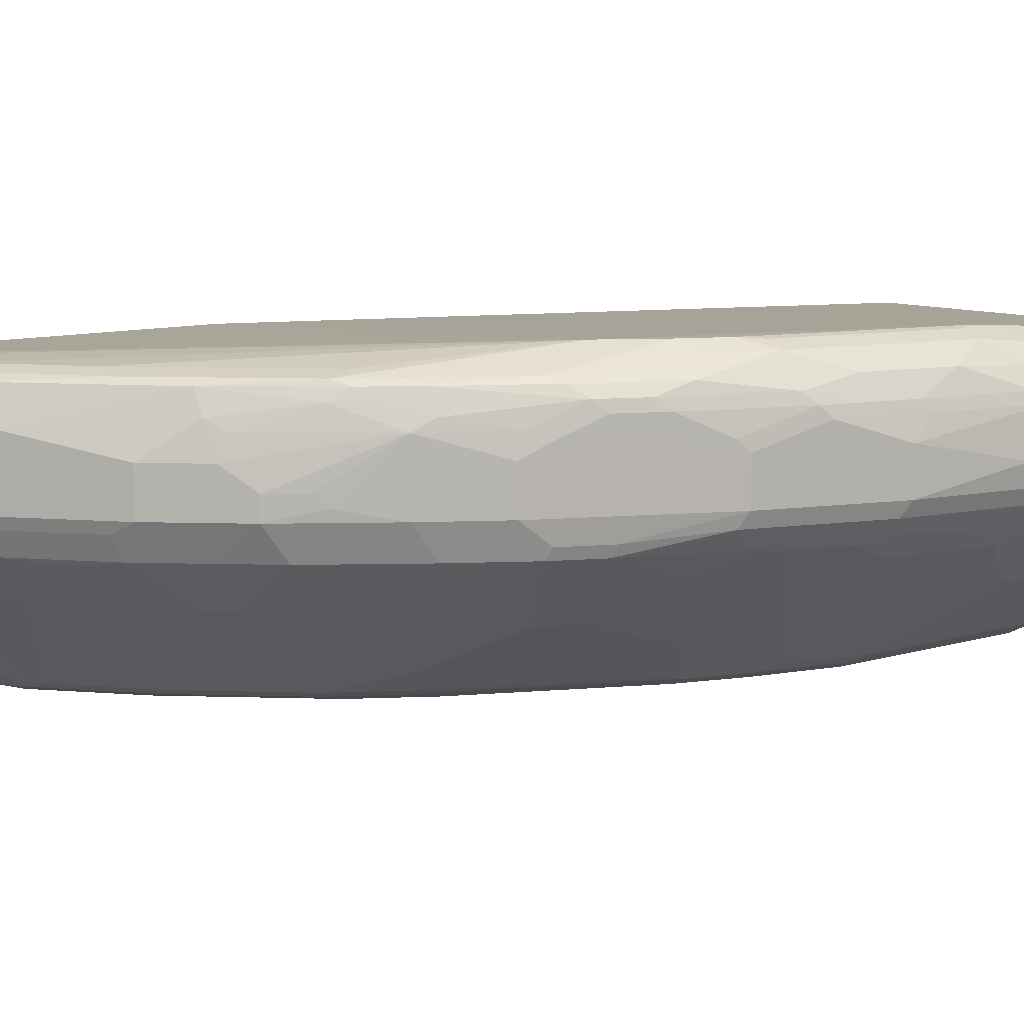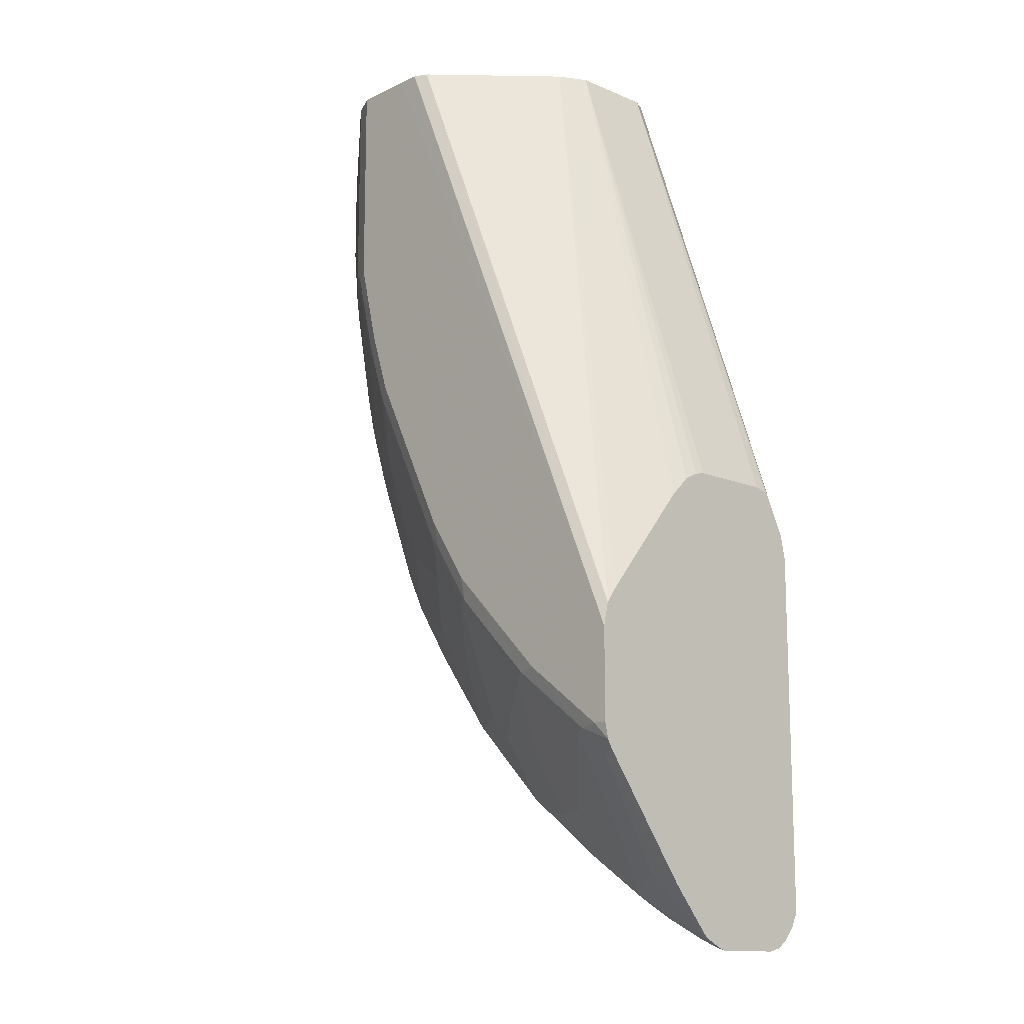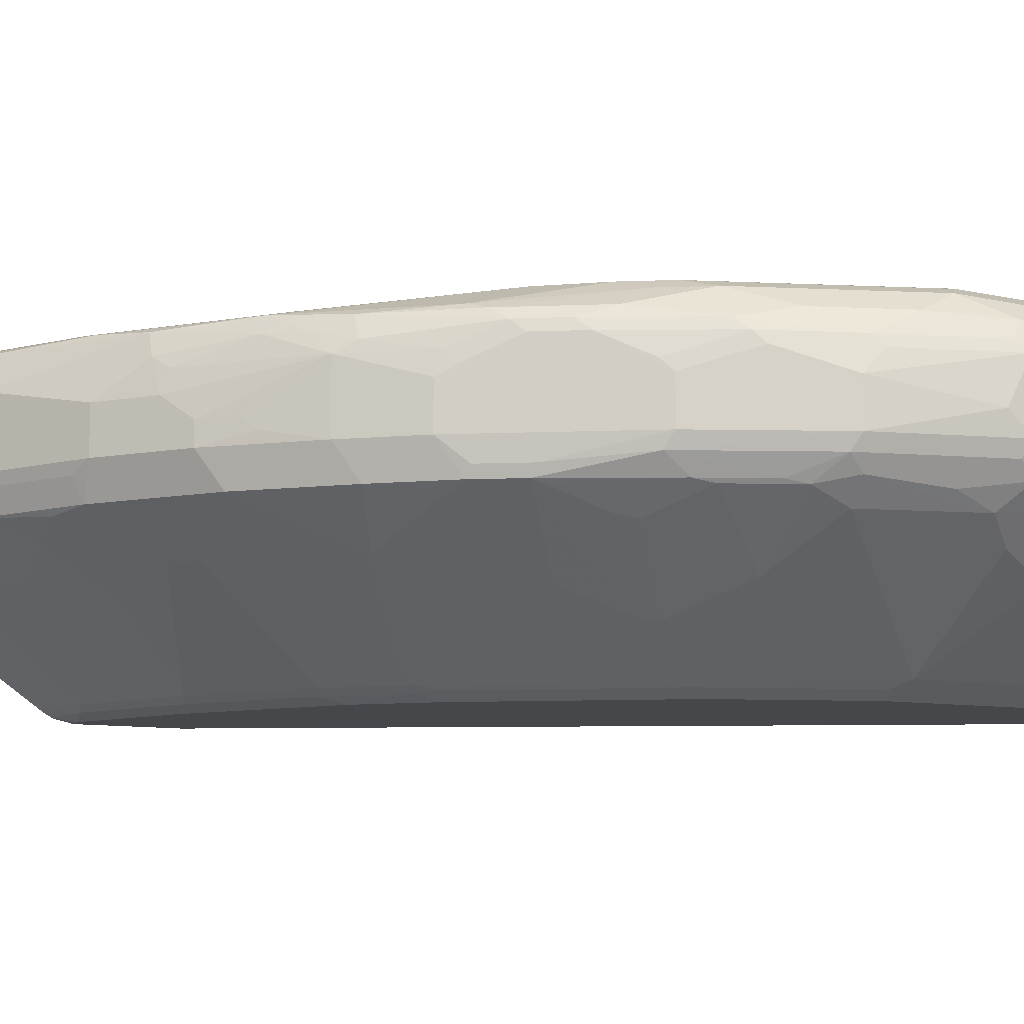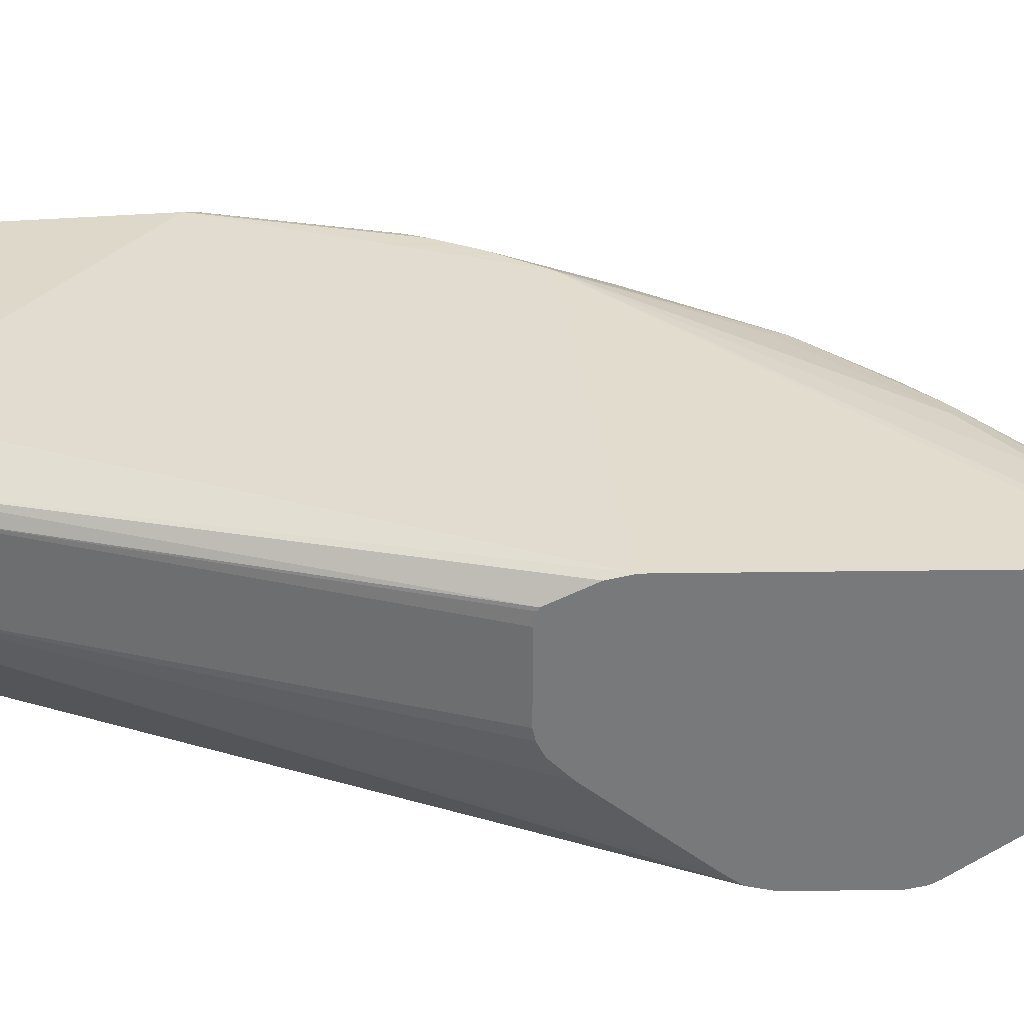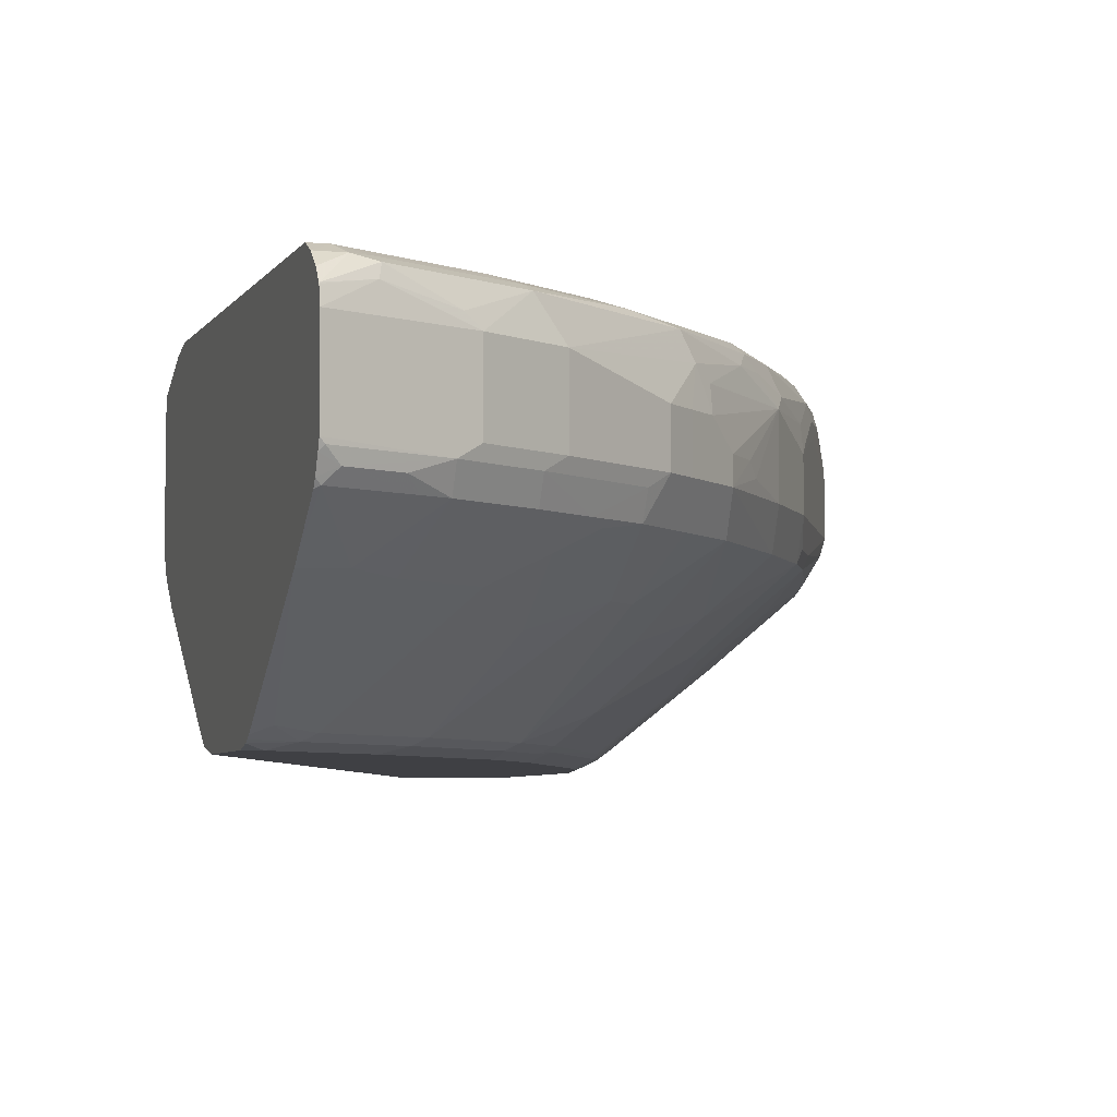
<metadata>
{"format":"obj","ext":"obj","renderer":"f3d","projection":"perspective","resolution":1024,"background":"white","views":[{"elev":9.3,"azim":-130.3,"up":"+Y"},{"elev":-13.6,"azim":46.7,"up":"+Z"},{"elev":-10.7,"azim":-110.9,"up":"+Y"},{"elev":32.4,"azim":88.9,"up":"+Y"},{"elev":-5.1,"azim":163.0,"up":"+Y"}]}
</metadata>
<code>
v -0.9798 -0.02132 0.0846
v -0.9727 -0.03551 0.0846
v -0.9798 0.04258 0.0846
v -0.9798 -0.02132 -0.1065
v -0.9655 -0.04968 0.0846
v -0.9727 -0.03551 -0.1136
v -0.9727 0.0568 0.0846
v -0.9798 0.04258 -0.1065
v -0.9798 -2.398e-05 -0.1278
v -0.9585 -0.02132 -0.2344
v -0.9443 -0.07098 0.0846
v -0.9655 -0.04968 -0.09947
v -0.9514 -0.03551 -0.2414
v -0.9443 -0.04968 -0.2273
v -0.9514 -0.05679 -0.1562
v -0.9655 0.07099 0.0846
v -0.9727 0.0568 -0.1065
v -0.9745 0.05324 -0.1172
v -0.9585 0.04258 -0.2131
v -0.9585 0.02128 -0.2344
v -0.9159 -0.02132 -0.3622
v -0.9088 -0.03551 -0.3692
v -0.923 -0.09228 0.0846
v -0.9443 -0.07098 -0.1208
v -0.9265 -0.05323 -0.2823
v -0.93 -0.05679 -0.2627
v -0.923 -0.07098 -0.2273
v -0.9655 0.07099 -0.1065
v -0.9652 0.07119 0.0846
v -0.9265 0.1012 -0.1385
v -0.9443 0.09229 -0.1491
v -0.9531 0.07454 -0.1811
v -0.9531 0.05324 -0.2237
v -0.9372 0.04258 -0.2983
v -0.9159 0.02128 -0.3622
v -0.9088 -0.02132 -0.3763
v -0.8679 -0.04262 -0.45
v -0.8626 -0.05323 -0.4525
v -0.9052 -0.05323 -0.3462
v -0.8165 -0.1775 0.0846
v -0.9017 -0.1136 0.02834
v -0.923 -0.09228 -0.09947
v -0.8378 -0.1562 -0.1421
v -0.9088 -0.05679 -0.3266
v -0.859 -0.1136 -0.2699
v -0.8378 -0.1349 -0.2486
v -0.951 0.0783 0.0846
v -0.8759 0.1012 -0.3409
v -0.8875 0.0994 -0.3196
v -0.93 0.0994 -0.1491
v -0.9372 0.08518 0.0846
v -0.639 0.08518 0.0846
v -0.4114 0.08518 -0.4832
v -0.82 0.1012 -0.4366
v -0.9017 0.09229 -0.3196
v -0.9318 0.07454 -0.2663
v -0.9239 0.06388 -0.3196
v -0.9318 0.05324 -0.3089
v -0.9105 0.03194 -0.3728
v -0.8893 0.05324 -0.4153
v -0.8733 0.04258 -0.4473
v -0.9088 0.02128 -0.3763
v -0.8378 -0.02132 -0.5183
v -0.8466 -0.04262 -0.4926
v -0.8413 -0.05323 -0.4951
v -0.7987 -0.1171 -0.4099
v -0.7987 -0.1384 -0.3462
v -0.8626 -0.07453 -0.3887
v -0.8662 -0.05679 -0.433
v -0.8662 -0.07809 -0.3692
v -0.8023 -0.1846 0.0846
v -0.8165 -0.1775 -0.1208
v -0.9017 -0.1136 -0.05687
v -0.8023 -0.142 -0.3266
v -0.8023 -0.1633 -0.2414
v -0.7952 -0.1775 -0.206
v -0.8546 0.1012 -0.3835
v -0.6384 0.08489 0.0846
v -0.4114 0.07987 -0.4592
v -0.4114 0.08518 -0.8519
v -0.5822 0.0568 0.0846
v -0.426 0.08518 -0.8519
v -0.5325 0.08518 -0.788
v -0.6177 0.08518 -0.7241
v -0.6816 0.08518 -0.6602
v -0.7455 0.08518 -0.5964
v -0.7481 0.07987 -0.6177
v -0.8333 0.07987 -0.4899
v -0.8804 0.09229 -0.3622
v -0.8893 0.07454 -0.3941
v -0.8812 0.06388 -0.426
v -0.8679 0.05324 -0.4579
v -0.8378 0.02128 -0.5183
v -0.7987 -0.05323 -0.559
v -0.7952 -0.02132 -0.5822
v -0.7774 -0.1171 -0.4525
v -0.7987 -0.07453 -0.5164
v -0.7561 -0.181 -0.3036
v -0.6923 -0.1597 -0.4951
v -0.6923 -0.181 -0.4312
v -0.7893 -0.1911 0.0846
v -0.8023 -0.1846 -0.1349
v -0.7597 -0.1846 -0.284
v -0.781 -0.1846 -0.2201
v -0.4114 0.05857 -0.4166
v -0.4114 0.07813 -0.8662
v -0.5754 0.04318 0.0846
v -0.4331 0.0781 -0.8662
v -0.45 0.07987 -0.8519
v -0.5565 0.07987 -0.788
v -0.6417 0.07987 -0.7241
v -0.663 0.07987 -0.7028
v -0.7614 0.07454 -0.607
v -0.7934 0.07454 -0.5644
v -0.6869 0.07454 -0.6922
v -0.8466 0.07454 -0.4792
v -0.8599 0.06388 -0.4686
v -0.8387 0.04258 -0.5112
v -0.8466 0.03194 -0.5005
v -0.7952 0.04258 -0.5822
v -0.7561 -0.09583 -0.5377
v -0.7313 -0.02132 -0.6674
v -0.7348 -0.05323 -0.6443
v -0.7614 -0.01066 -0.6283
v -0.6745 -0.1846 -0.4543
v -0.6923 -0.1171 -0.5803
v -0.6284 -0.181 -0.5377
v -0.671 -0.181 -0.4738
v -0.788 -0.1917 -0.1278
v -0.788 -0.1917 0.0846
v -0.7668 -0.1917 -0.2131
v -0.7455 -0.1917 -0.277
v -0.6816 -0.1917 -0.4047
v -0.4114 0.05525 -0.415
v -0.5751 0.04258 0.0846
v -0.4114 0.07784 -0.8666
v -0.4114 0.0672 -0.8794
v -0.4118 0.0568 -0.8875
v -0.4527 0.07454 -0.8626
v -0.5396 0.0781 -0.8022
v -0.5592 0.07454 -0.7987
v -0.7525 0.06388 -0.6248
v -0.7747 0.06388 -0.5964
v -0.8041 0.05324 -0.5644
v -0.6976 0.05324 -0.6922
v -0.5822 0.04258 -0.7952
v -0.7109 0.04258 -0.6815
v -0.71 0.02128 -0.6887
v -0.7313 -2.398e-05 -0.6674
v -0.7534 -2.398e-05 -0.6389
v -0.6923 -0.05323 -0.6869
v -0.6887 -0.02132 -0.71
v -0.671 -0.09583 -0.6443
v -0.6603 -0.1864 -0.4713
v -0.6603 -0.1917 -0.4473
v -0.6177 -0.1864 -0.5351
v -0.5432 -0.181 -0.6229
v -0.5751 -0.1864 -0.5777
v -0.7242 -0.1917 0.0846
v -0.4114 0.04258 -0.412
v -0.5751 -0.04262 0.0846
v -0.4114 0.05691 -0.8875
v -0.4114 0.05585 -0.8879
v -0.45 0.06388 -0.8679
v -0.5059 0.05324 -0.8413
v -0.5183 0.04258 -0.8378
v -0.6674 0.02128 -0.7313
v -0.6887 0.02128 -0.71
v -0.5822 -0.02132 -0.7952
v -0.6497 -0.05323 -0.7295
v -0.6674 -0.02132 -0.7313
v -0.6497 -0.09583 -0.6656
v -0.6177 -0.1917 -0.5112
v -0.5858 -0.1171 -0.6869
v -0.5006 -0.1597 -0.6869
v -0.458 -0.181 -0.6869
v -0.5325 -0.1864 -0.6203
v -0.5751 -0.1917 -0.5538
v -0.7028 -0.1915 0.0846
v -0.4114 -0.1917 -0.5897
v -0.4114 -0.04262 -0.412
v -0.5822 -0.05679 0.0846
v -0.4114 -0.1748 -0.5493
v -0.4114 -0.08961 -0.4428
v -0.4114 -0.06831 -0.4215
v -0.4114 -0.05412 -0.4144
v -0.4114 0.04258 -0.8913
v -0.5006 -0.03196 -0.8467
v -0.5183 -0.02132 -0.8378
v -0.5645 -0.03196 -0.8041
v -0.6497 -0.03196 -0.7402
v -0.6071 -0.05323 -0.7615
v -0.6177 -0.05856 -0.7481
v -0.5858 -0.07453 -0.7508
v -0.4473 -0.1864 -0.6842
v -0.5432 -0.09583 -0.7508
v -0.4793 -0.09583 -0.7934
v -0.426 -0.1775 -0.71
v -0.5112 -0.1917 -0.6177
v -0.7023 -0.1914 0.0846
v -0.4114 -0.1917 -0.6815
v -0.4114 -0.1864 -0.5657
v -0.6889 -0.1847 0.0846
v -0.5891 -0.07058 0.0846
v -0.4114 -0.02795 -0.8913
v -0.4686 -0.04262 -0.8599
v -0.5006 -0.05323 -0.836
v -0.4154 -0.03196 -0.8892
v -0.426 -0.04262 -0.8812
v -0.5645 -0.05323 -0.7934
v -0.5219 -0.07453 -0.7934
v -0.4114 -0.1858 -0.7024
v -0.4114 -0.188 -0.698
v -0.426 -0.1917 -0.6815
v -0.4473 -0.09228 -0.8165
v -0.4114 -0.09449 -0.83
v -0.4114 -0.183 -0.7072
v -0.5893 -0.07098 0.0846
v -0.4114 -0.03597 -0.8882
v -0.4793 -0.05323 -0.8467
v -0.4114 -0.04922 -0.8816
v -0.4154 -0.05323 -0.8786
v -0.4114 -0.09007 -0.8355
v -0.4114 -0.05524 -0.8775
f 120 143 142
f 122 151 123
f 120 142 147
f 120 147 148
f 120 149 150
f 121 123 126
f 120 150 124
f 120 144 143
f 118 144 120
f 120 148 149
f 117 144 118
f 113 142 143
f 115 141 146
f 115 145 142
f 114 117 116
f 114 144 117
f 114 143 144
f 113 143 114
f 113 115 142
f 111 115 112
f 110 141 111
f 122 124 150
f 111 141 115
f 115 146 145
f 122 150 149
f 129 178 199
f 122 168 152
f 129 159 130
f 110 140 141
f 129 180 159
f 129 201 180
f 129 214 201
f 129 199 214
f 129 173 178
f 129 155 173
f 129 133 155
f 129 132 133
f 129 131 132
f 122 149 168
f 127 158 156
f 127 157 177
f 127 172 157
f 127 153 172
f 127 154 128
f 126 153 127
f 125 155 133
f 125 154 155
f 125 128 154
f 123 153 126
f 123 151 153
f 122 152 151
f 127 177 158
f 108 110 109
f 85 87 86
f 108 141 140
f 94 121 97
f 93 118 120
f 93 119 118
f 92 119 93
f 92 118 119
f 92 117 118
f 90 117 91
f 90 116 117
f 89 116 90
f 88 114 116
f 88 116 89
f 94 95 122
f 87 115 113
f 87 114 88
f 87 113 114
f 85 112 87
f 84 112 85
f 84 111 112
f 83 111 84
f 83 110 111
f 82 110 83
f 82 109 110
f 82 108 109
f 134 135 160
f 87 112 115
f 108 140 110
f 94 122 123
f 95 120 124
f 108 139 141
f 108 138 139
f 108 137 138
f 108 136 137
f 106 136 108
f 105 135 134
f 105 107 135
f 103 133 132
f 103 125 133
f 103 131 104
f 103 132 131
f 94 123 121
f 102 131 129
f 101 102 129
f 101 129 130
f 100 128 125
f 99 128 100
f 99 127 128
f 99 126 127
f 99 121 126
f 98 125 103
f 98 100 125
f 97 121 99
f 95 124 122
f 102 104 131
f 135 161 181
f 198 216 217
f 137 162 138
f 194 210 207
f 193 210 194
f 192 210 193
f 190 192 191
f 190 210 192
f 188 209 206
f 188 208 209
f 188 205 208
f 188 210 190
f 188 207 210
f 188 206 207
f 194 207 211
f 187 205 188
f 182 204 183
f 180 203 200
f 180 202 203
f 179 180 200
f 177 195 199
f 176 198 195
f 176 215 198
f 176 197 215
f 176 196 197
f 175 196 176
f 175 194 196
f 183 204 202
f 174 194 175
f 194 211 197
f 195 212 213
f 222 224 223
f 221 224 222
f 215 223 216
f 215 222 223
f 215 220 222
f 209 222 220
f 209 221 222
f 209 219 221
f 208 219 209
f 207 220 215
f 206 209 220
f 194 197 196
f 206 220 207
f 202 218 203
f 202 204 218
f 201 214 213
f 198 217 212
f 82 106 108
f 198 215 216
f 197 207 215
f 197 211 207
f 195 198 212
f 195 214 199
f 195 213 214
f 205 219 208
f 135 181 160
f 170 174 172
f 170 193 194
f 154 156 173
f 152 167 171
f 152 168 167
f 151 172 153
f 151 170 172
f 151 171 170
f 151 152 171
f 148 168 149
f 146 171 167
f 146 169 171
f 146 189 169
f 154 173 155
f 146 166 189
f 145 167 168
f 145 146 167
f 145 148 147
f 142 145 147
f 141 166 146
f 141 165 166
f 139 165 141
f 139 164 165
f 138 164 139
f 138 163 164
f 138 162 163
f 145 168 148
f 170 194 174
f 156 158 178
f 157 172 174
f 170 192 193
f 170 191 192
f 170 171 191
f 169 191 171
f 169 190 191
f 169 188 190
f 169 189 188
f 166 188 189
f 166 187 188
f 164 166 165
f 164 187 166
f 156 178 173
f 163 187 164
f 161 185 186
f 161 184 185
f 161 183 184
f 161 182 183
f 159 180 179
f 158 199 178
f 158 177 199
f 157 195 177
f 157 176 195
f 157 175 176
f 157 174 175
f 161 186 181
f 81 107 105
f 127 156 154
f 79 81 105
f 21 37 22
f 21 36 37
f 21 62 36
f 21 35 62
f 19 34 20
f 19 58 34
f 19 33 58
f 18 33 19
f 18 32 33
f 18 28 32
f 17 28 18
f 22 37 38
f 16 31 28
f 16 29 30
f 14 26 27
f 14 24 15
f 14 27 24
f 13 22 25
f 13 26 14
f 13 25 26
f 11 41 23
f 11 73 41
f 11 42 73
f 11 24 42
f 16 30 31
f 10 22 13
f 22 38 39
f 23 41 40
f 31 56 32
f 31 55 56
f 31 49 55
f 31 50 49
f 30 77 48
f 30 54 77
f 30 53 54
f 30 52 53
f 30 51 52
f 30 47 51
f 30 50 31
f 22 39 25
f 30 49 50
f 29 47 30
f 28 31 32
f 27 46 43
f 27 45 46
f 26 45 27
f 26 44 45
f 25 44 26
f 25 39 44
f 24 72 42
f 24 43 72
f 24 27 43
f 30 48 49
f 32 56 57
f 10 21 22
f 10 34 35
f 1 47 29
f 1 51 47
f 1 52 51
f 1 78 52
f 1 81 78
f 1 107 81
f 1 135 107
f 1 161 135
f 1 182 161
f 1 204 182
f 1 218 204
f 1 29 16
f 1 203 218
f 1 179 200
f 1 159 179
f 1 130 159
f 1 101 130
f 1 71 101
f 1 40 71
f 1 23 40
f 1 11 23
f 1 5 11
f 1 2 5
f 80 106 82
f 1 200 203
f 10 35 21
f 1 16 7
f 1 3 8
f 10 20 34
f 9 20 10
f 8 20 9
f 8 19 20
f 8 18 19
f 7 28 17
f 7 16 28
f 6 15 12
f 6 14 15
f 6 13 14
f 5 24 11
f 1 7 3
f 5 12 24
f 4 10 13
f 4 9 10
f 3 18 8
f 3 17 18
f 3 7 17
f 2 12 5
f 2 6 12
f 1 6 2
f 1 4 6
f 1 9 4
f 1 8 9
f 4 13 6
f 32 57 33
f 12 15 24
f 34 58 59
f 57 91 60
f 57 90 91
f 55 90 57
f 55 89 90
f 55 77 89
f 55 57 56
f 54 88 77
f 54 87 88
f 54 86 87
f 54 85 86
f 54 84 85
f 57 60 58
f 54 83 84
f 54 80 82
f 53 81 79
f 53 78 81
f 53 80 54
f 53 106 80
f 53 136 106
f 53 137 136
f 53 162 137
f 53 163 162
f 53 187 163
f 53 205 187
f 54 82 83
f 53 219 205
f 58 60 59
f 60 117 92
f 77 88 89
f 74 104 75
f 74 103 104
f 72 104 102
f 33 57 58
f 71 102 101
f 67 100 98
f 67 99 100
f 67 96 99
f 67 70 68
f 67 74 70
f 60 91 117
f 67 103 74
f 66 96 67
f 65 99 96
f 65 97 99
f 65 94 97
f 63 95 94
f 63 120 95
f 63 93 120
f 63 65 64
f 63 94 65
f 61 92 93
f 60 92 61
f 67 98 103
f 53 221 219
f 72 76 104
f 53 223 224
f 40 102 71
f 40 72 102
f 40 73 72
f 40 41 73
f 39 70 44
f 39 69 70
f 38 69 39
f 38 70 69
f 38 68 70
f 38 67 68
f 38 66 67
f 42 72 73
f 38 96 66
f 37 65 38
f 37 64 65
f 37 63 64
f 36 63 37
f 36 93 63
f 36 61 93
f 36 62 61
f 35 61 62
f 35 59 60
f 34 59 35
f 53 224 221
f 38 65 96
f 43 46 76
f 35 60 61
f 44 70 74
f 43 76 72
f 53 216 223
f 53 213 212
f 53 201 213
f 53 180 201
f 53 202 180
f 53 183 202
f 53 184 183
f 53 185 184
f 53 186 185
f 53 181 186
f 53 212 217
f 53 134 160
f 44 74 45
f 53 160 181
f 45 74 46
f 46 75 104
f 46 104 76
f 53 217 216
f 48 55 49
f 48 77 55
f 52 78 53
f 53 79 105
f 53 105 134
f 46 74 75

</code>
